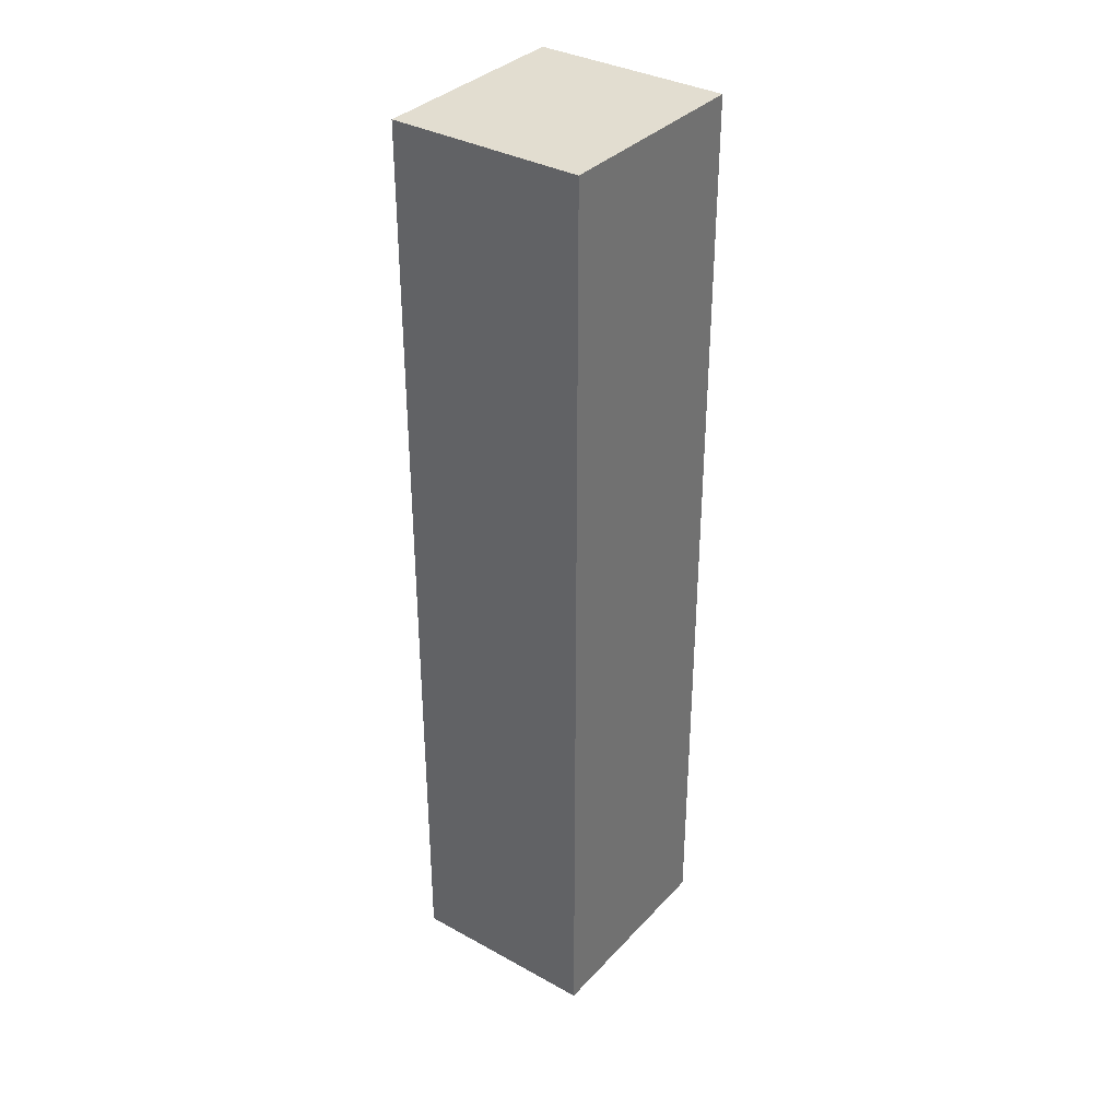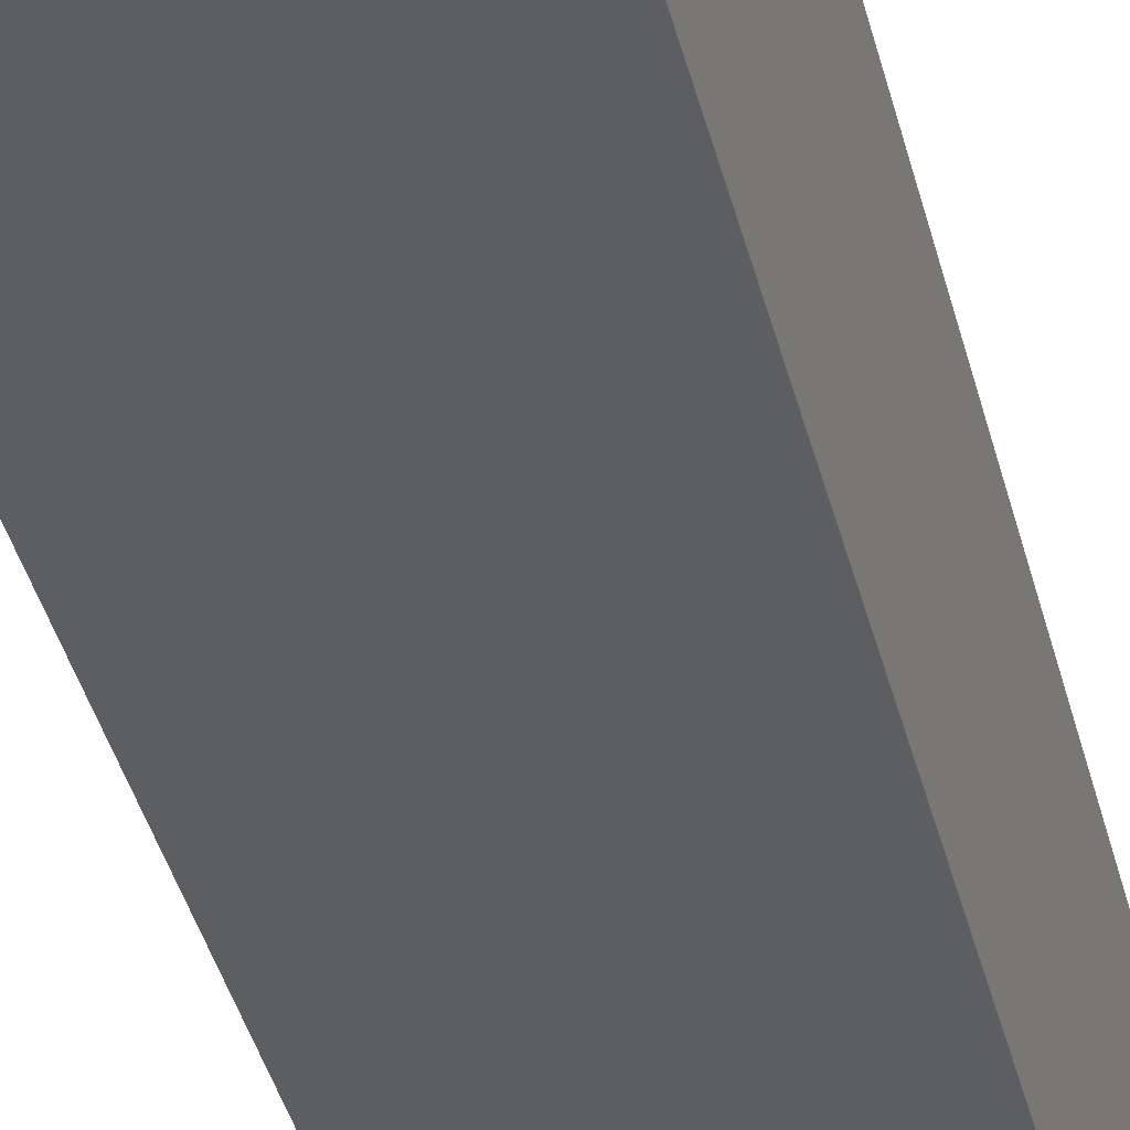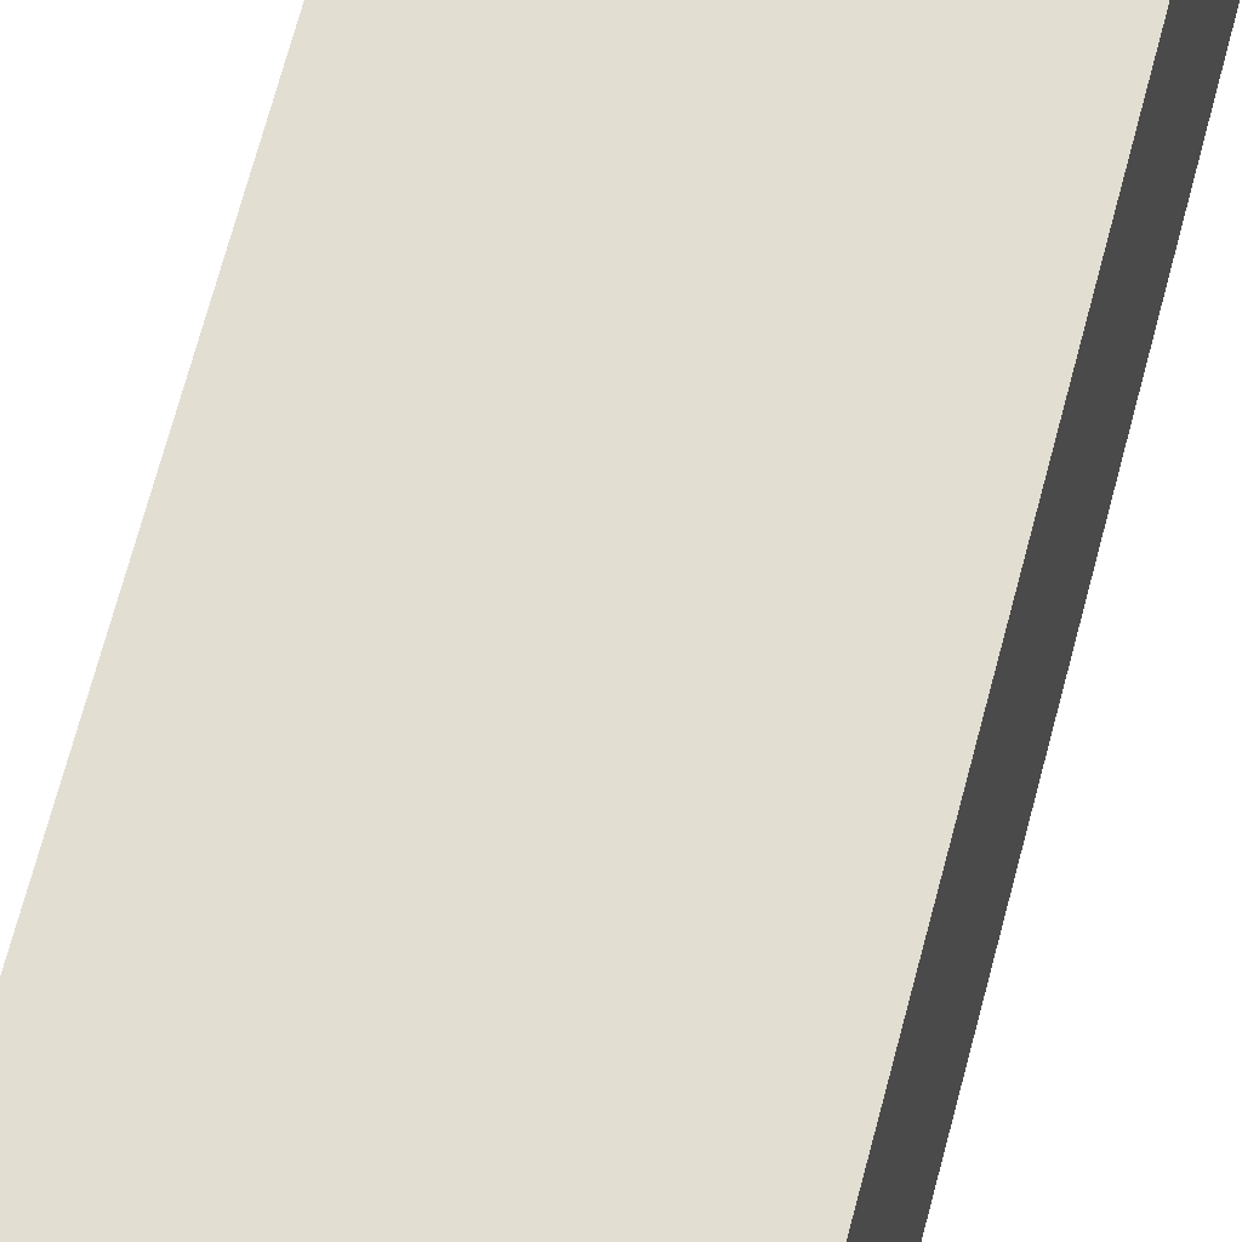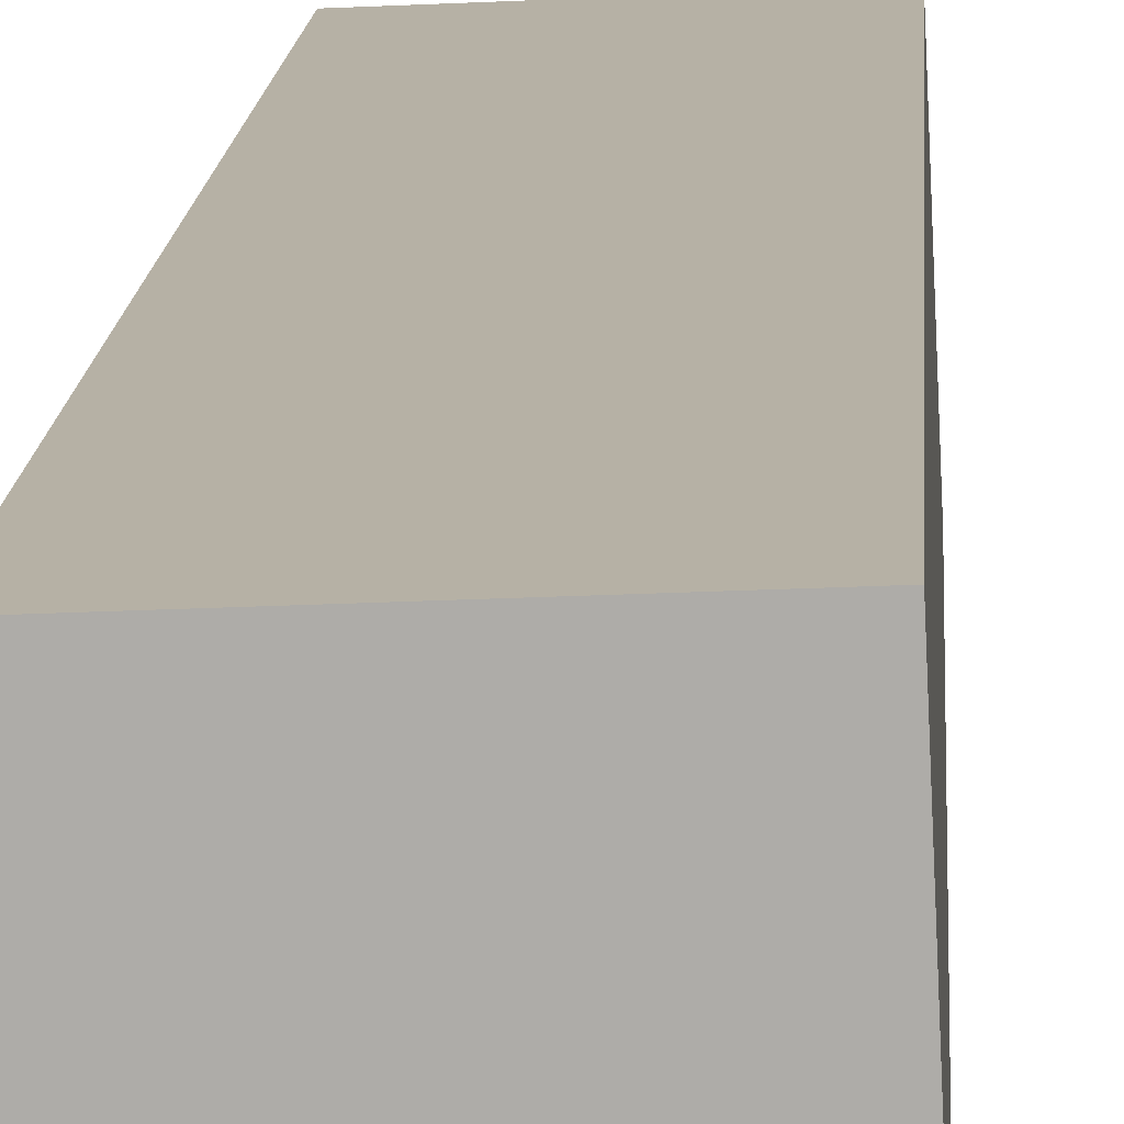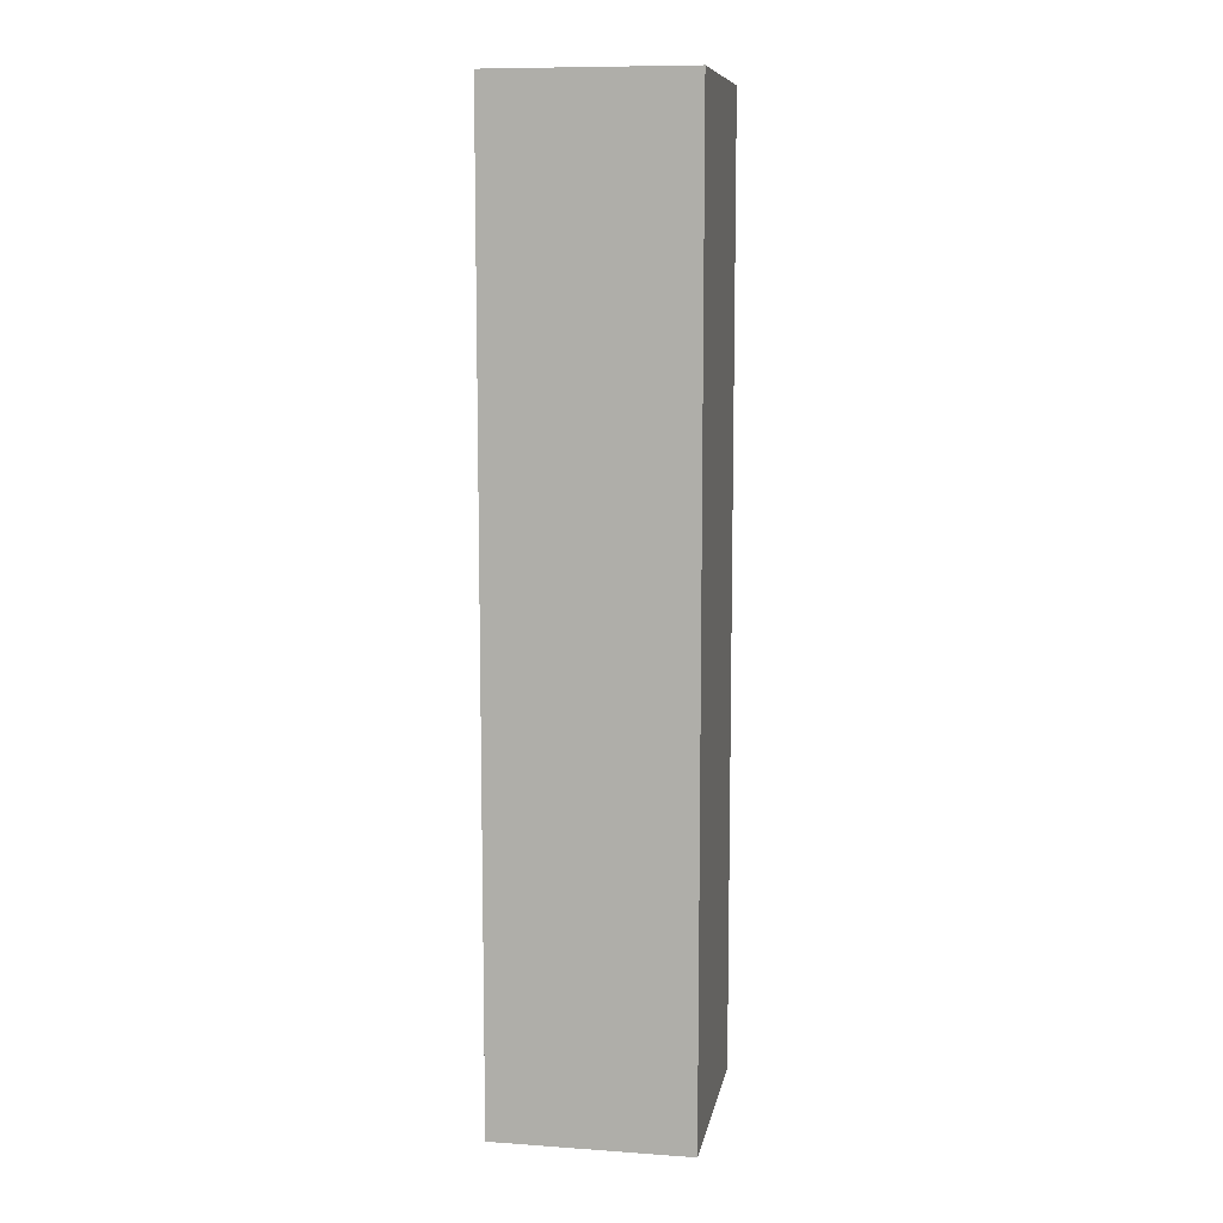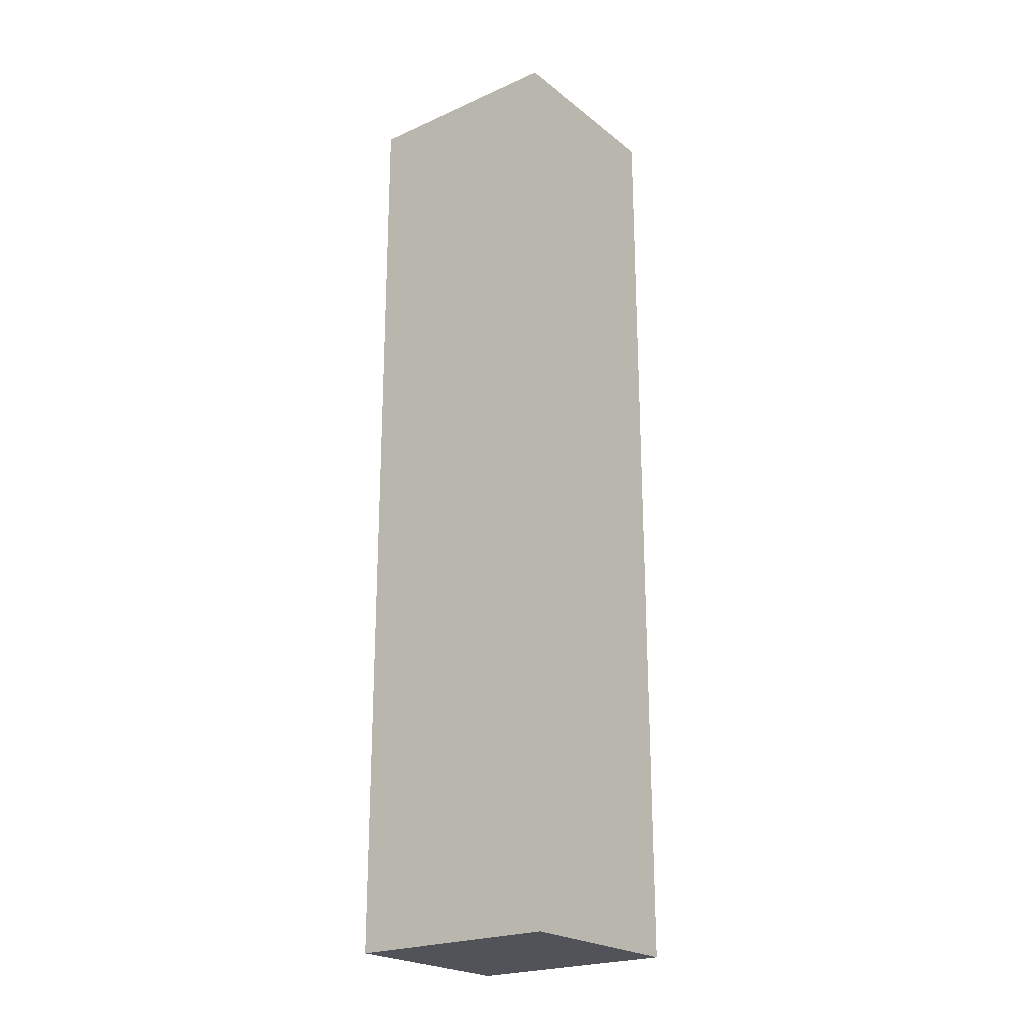
<metadata>
{"format":"obj","ext":"obj","renderer":"f3d","projection":"perspective","resolution":1024,"background":"white","views":[{"elev":35.1,"azim":128.9,"up":"+Y"},{"elev":-37.9,"azim":13.2,"up":"+Z"},{"elev":67.2,"azim":-165.4,"up":"+Z"},{"elev":12.6,"azim":-177.0,"up":"+Z"},{"elev":9.6,"azim":102.9,"up":"+Y"},{"elev":-22.7,"azim":-140.0,"up":"+Y"}]}
</metadata>
<code>
v  0.096 10.04 2.06
v  2.257 10.04 -0.103
v  0 10.04 6.149e-16
v  2.352 10.04 1.957
v  0 0 0
v  0.096 -1.261e-16 2.06
v  2.352 -1.198e-16 1.957
v  2.257 6.307e-18 -0.103
g defaultobject
f 1 2 3
f 2 1 4
f 5 1 3
f 1 5 6
f 6 4 1
f 4 6 7
f 7 2 4
f 2 7 8
f 8 3 2
f 3 8 5
f 8 6 5
f 6 8 7

</code>
